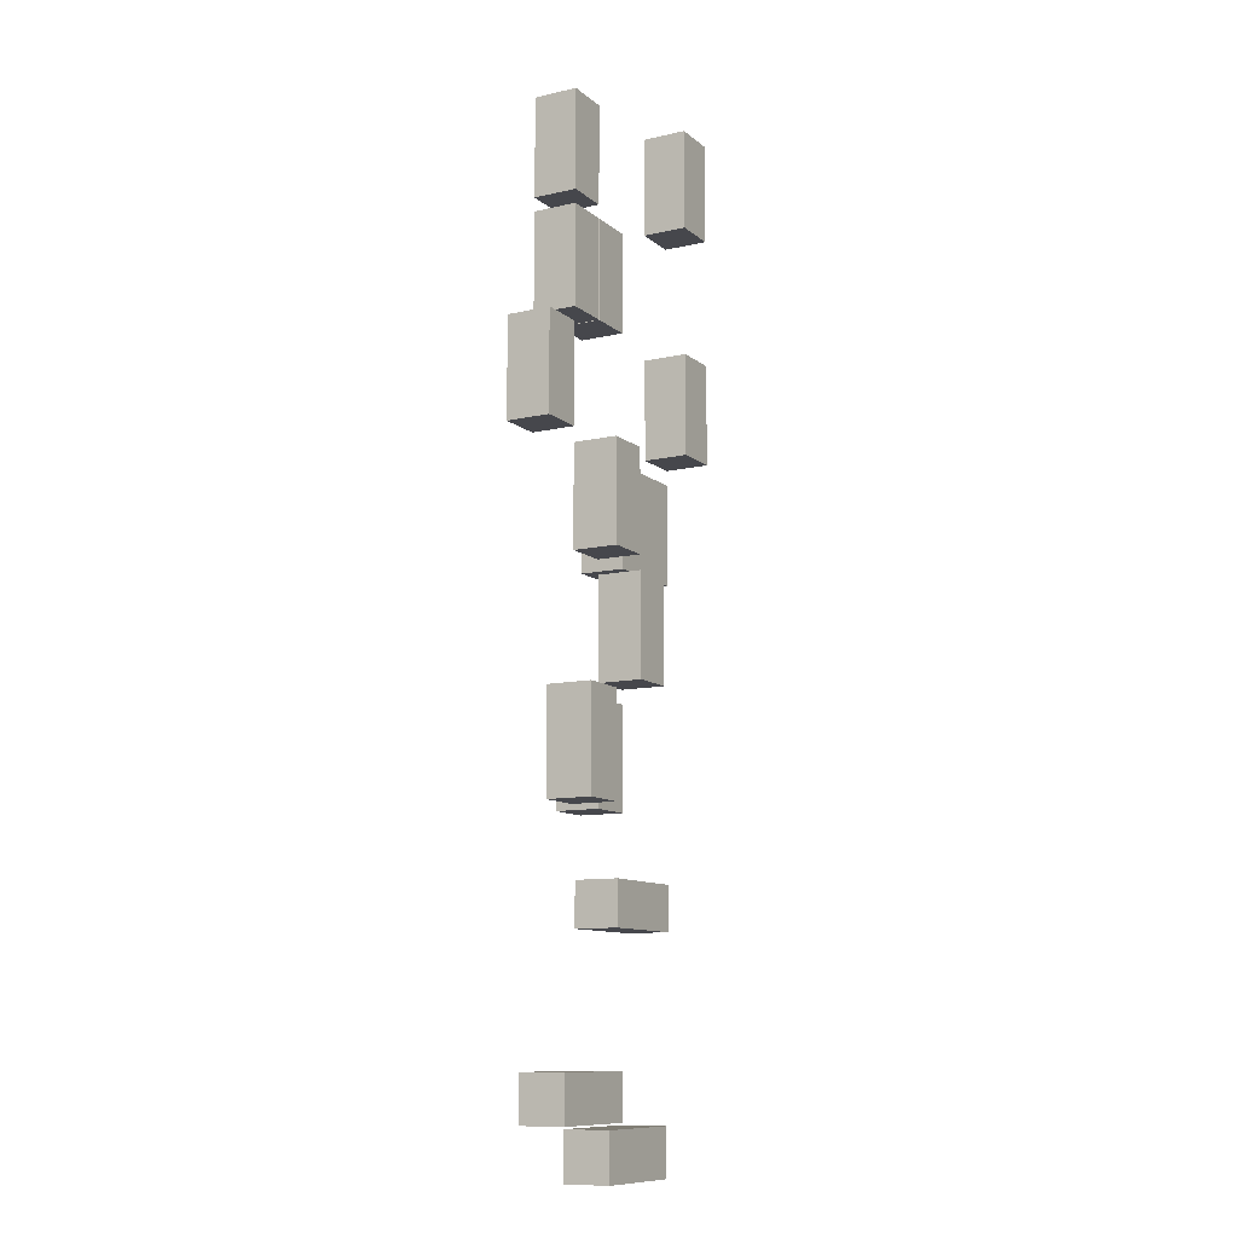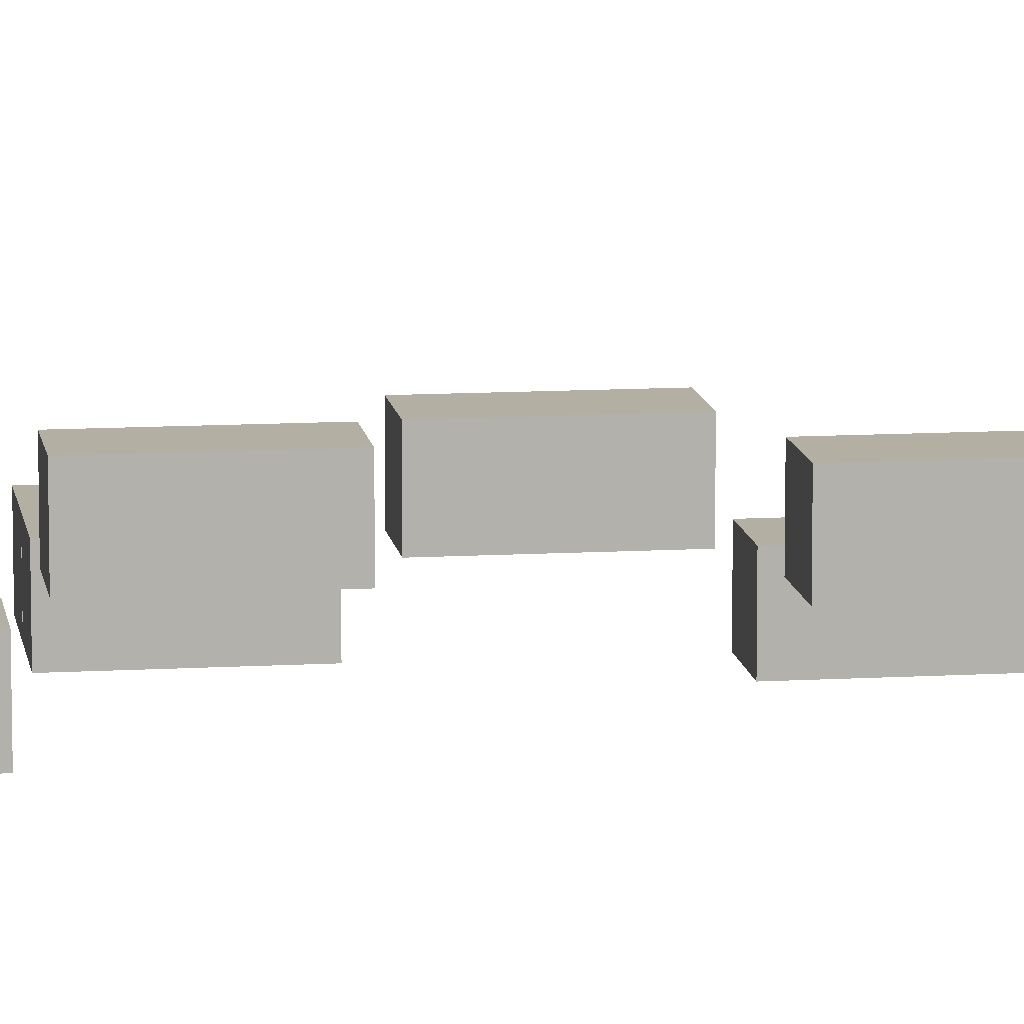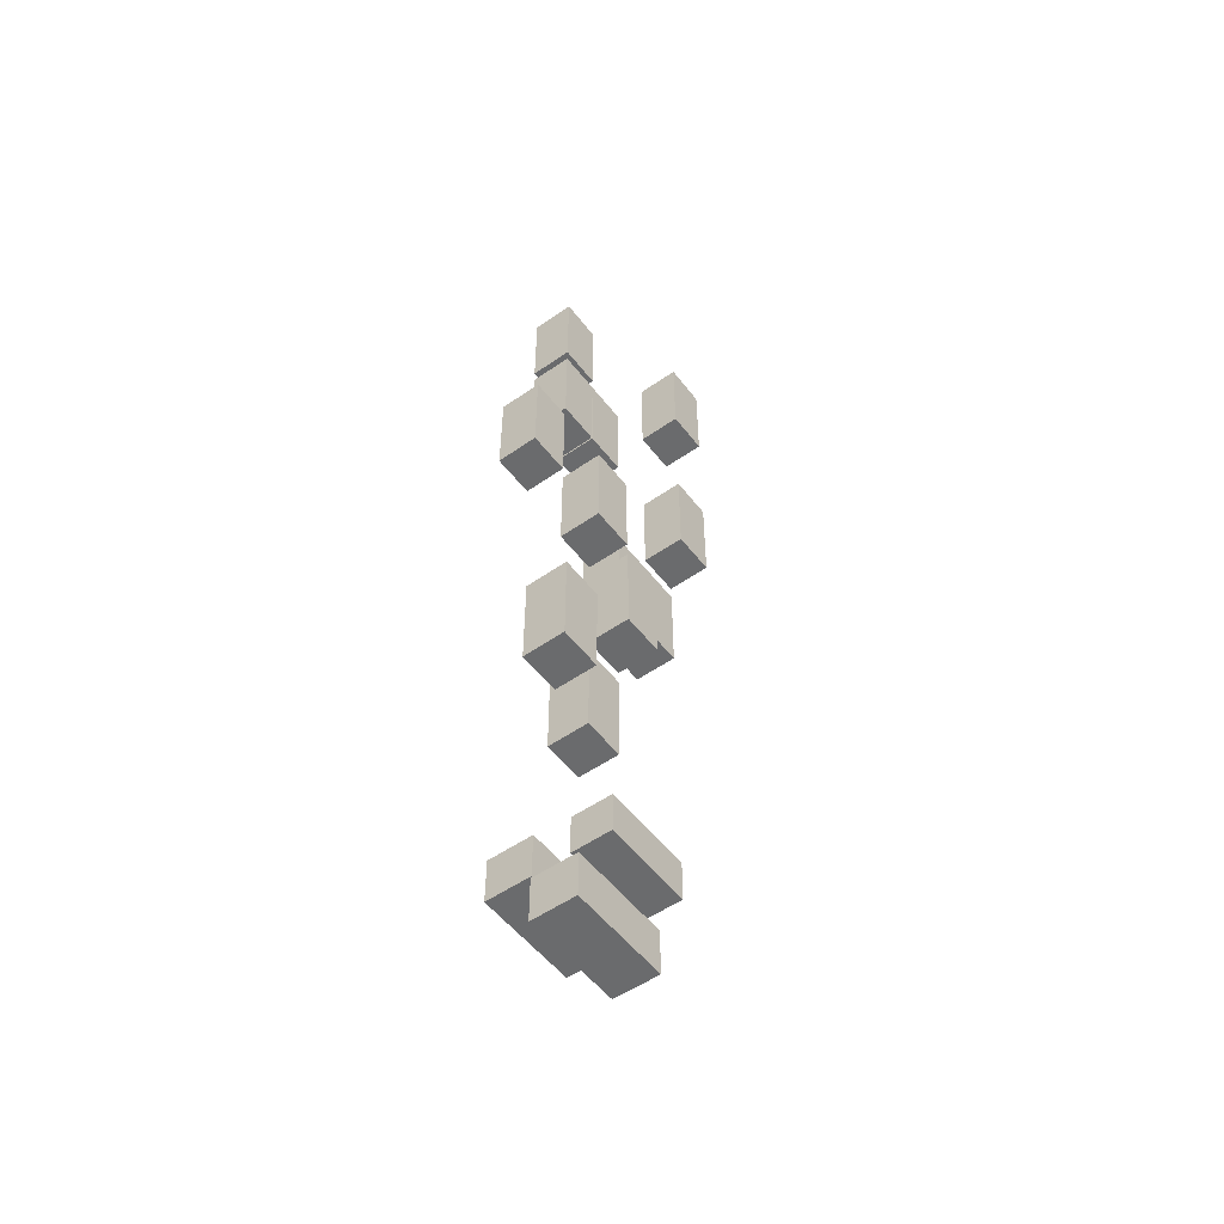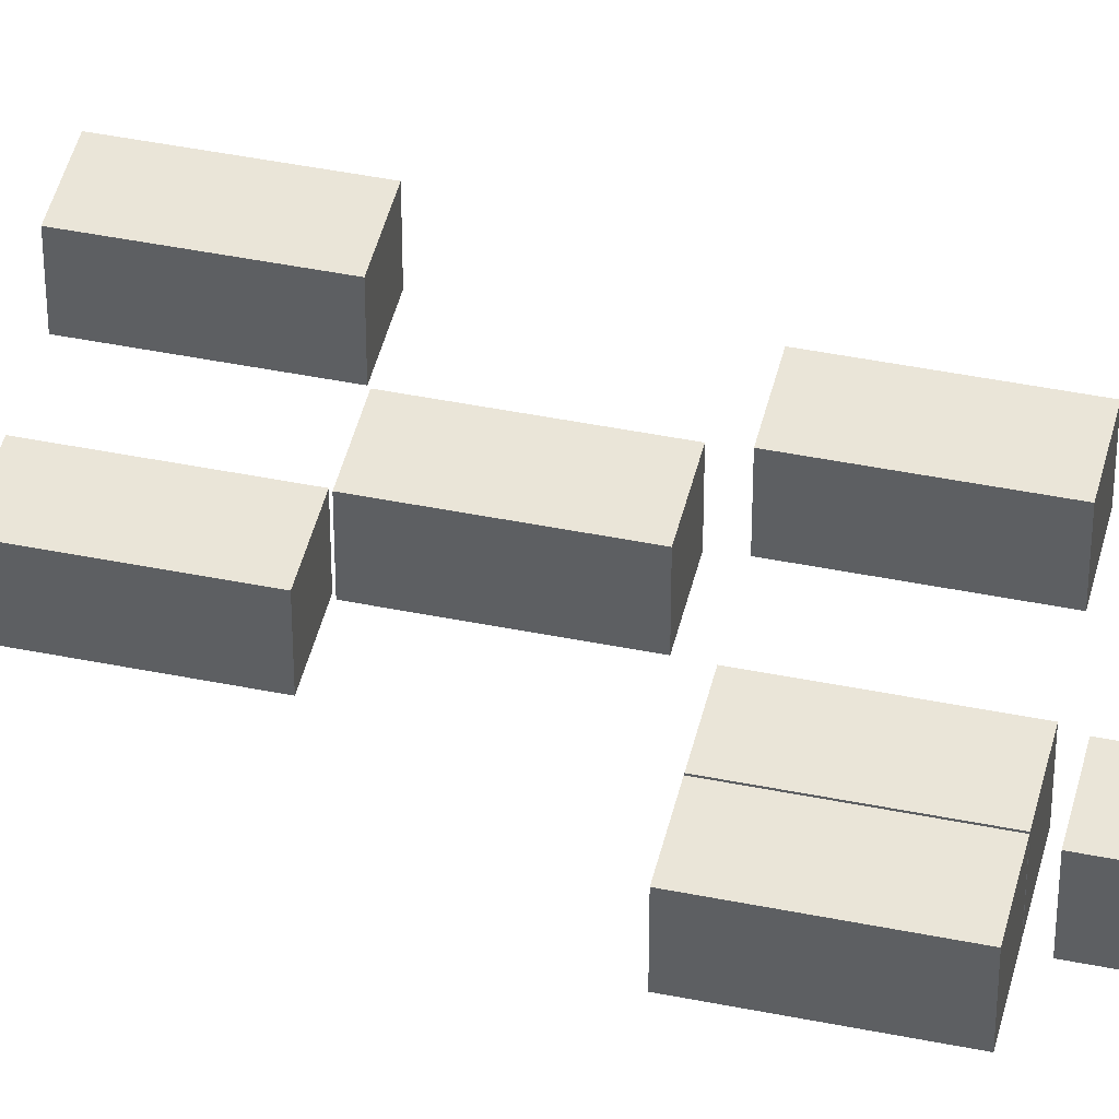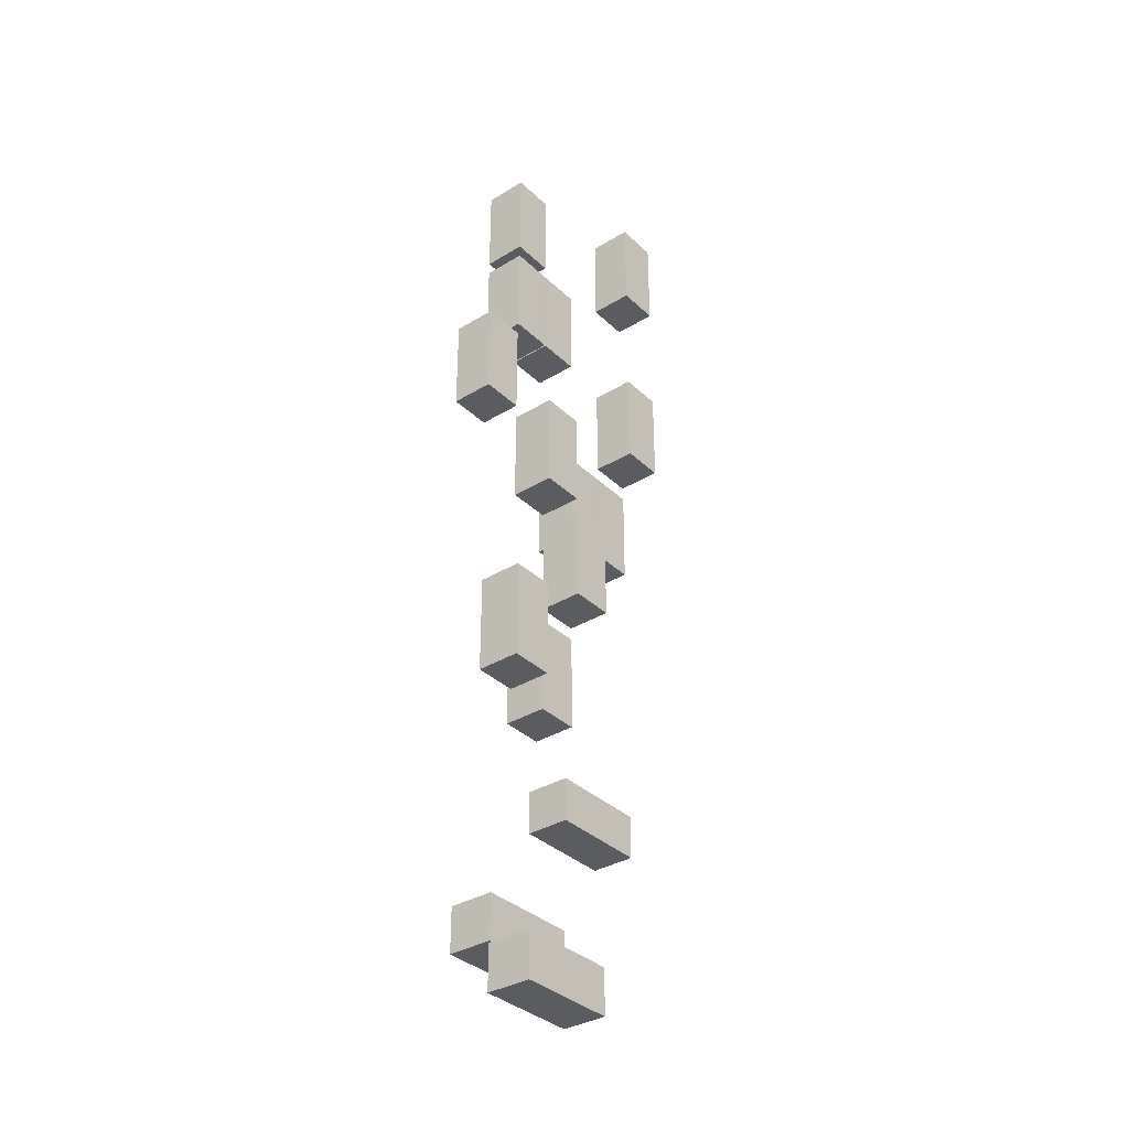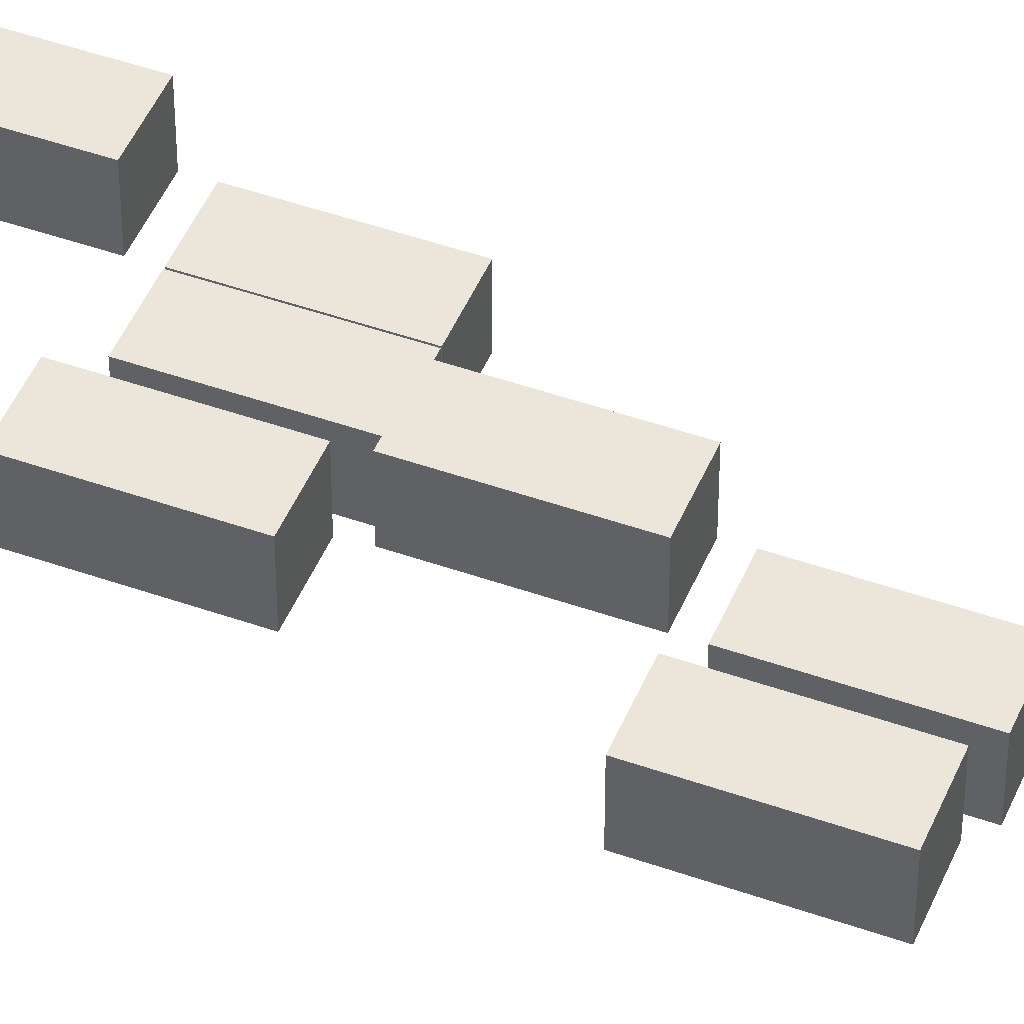
<metadata>
{"format":"obj","ext":"obj","renderer":"f3d","projection":"perspective","resolution":1024,"background":"white","views":[{"elev":-11.0,"azim":119.0,"up":"+Z"},{"elev":11.2,"azim":81.8,"up":"+Y"},{"elev":-53.2,"azim":126.7,"up":"+Z"},{"elev":44.8,"azim":-76.8,"up":"+Y"},{"elev":-35.2,"azim":128.9,"up":"+Z"},{"elev":46.9,"azim":111.9,"up":"+Y"}]}
</metadata>
<code>
o Cube.002
v 0.1676 0.7715 3.08
v 0.1676 1.078 3.08
v 0.1676 0.7715 2.386
v 0.1676 1.078 2.386
v 0.4745 0.7715 3.08
v 0.4745 1.078 3.08
v 0.4745 0.7715 2.386
v 0.4745 1.078 2.386
f 1 2 4 3
f 3 4 8 7
f 7 8 6 5
f 5 6 2 1
f 3 7 5 1
f 8 4 2 6
o Cube.006
v -0.7745 1.075 3.08
v -0.7745 1.381 3.08
v -0.7745 1.075 2.386
v -0.7745 1.381 2.386
v -0.4677 1.075 3.08
v -0.4677 1.381 3.08
v -0.4677 1.075 2.386
v -0.4677 1.381 2.386
f 9 10 12 11
f 11 12 16 15
f 15 16 14 13
f 13 14 10 9
f 11 15 13 9
f 16 12 10 14
o Cube.018
v 0.1676 0.7715 2.291
v 0.1676 1.078 2.291
v 0.1676 0.7715 1.597
v 0.1676 1.078 1.597
v 0.4745 0.7715 2.291
v 0.4745 1.078 2.291
v 0.4745 0.7715 1.597
v 0.4745 1.078 1.597
f 17 18 20 19
f 19 20 24 23
f 23 24 22 21
f 21 22 18 17
f 19 23 21 17
f 24 20 18 22
o Cube.017
v -0.147 0.7715 2.291
v -0.147 1.078 2.291
v -0.147 0.7715 1.597
v -0.147 1.078 1.597
v 0.1599 0.7715 2.291
v 0.1599 1.078 2.291
v 0.1599 0.7715 1.597
v 0.1599 1.078 1.597
f 25 26 28 27
f 27 28 32 31
f 31 32 30 29
f 29 30 26 25
f 27 31 29 25
f 32 28 26 30
o Cube.030
v 0.4807 0.7715 1.498
v 0.4807 1.078 1.498
v 0.4807 0.7715 0.8038
v 0.4807 1.078 0.8038
v 0.7876 0.7715 1.498
v 0.7876 1.078 1.498
v 0.7876 0.7715 0.8038
v 0.7876 1.078 0.8038
f 33 34 36 35
f 35 36 40 39
f 39 40 38 37
f 37 38 34 33
f 35 39 37 33
f 40 36 34 38
o Cube.025
v -0.7745 1.075 1.498
v -0.7745 1.381 1.498
v -0.7745 1.075 0.8038
v -0.7745 1.381 0.8038
v -0.4677 1.075 1.498
v -0.4677 1.381 1.498
v -0.4677 1.075 0.8038
v -0.4677 1.381 0.8038
f 41 42 44 43
f 43 44 48 47
f 47 48 46 45
f 45 46 42 41
f 43 47 45 41
f 48 44 42 46
o Cube.054_Cube.057
v 0.1607 0.7715 -1.575
v 0.1607 1.078 -1.575
v 0.1607 0.7715 -0.8814
v 0.1607 1.078 -0.8814
v -0.1461 0.7715 -1.575
v -0.1461 1.078 -1.575
v -0.1461 0.7715 -0.8814
v -0.1461 1.078 -0.8814
f 49 50 52 51
f 51 52 56 55
f 55 56 54 53
f 53 54 50 49
f 51 55 53 49
f 56 52 50 54
o Cube.051_Cube.054
v 0.7883 1.075 -1.575
v 0.7883 1.381 -1.575
v 0.7883 1.075 -0.8814
v 0.7883 1.381 -0.8814
v 0.4814 1.075 -1.575
v 0.4814 1.381 -1.575
v 0.4814 1.075 -0.8814
v 0.4814 1.381 -0.8814
f 57 58 60 59
f 59 60 64 63
f 63 64 62 61
f 61 62 58 57
f 59 63 61 57
f 64 60 58 62
o Cube.044_Cube.047
v 0.1607 1.075 -0.7862
v 0.1607 1.381 -0.7862
v 0.1607 1.075 -0.09226
v 0.1607 1.381 -0.09226
v -0.1461 1.075 -0.7862
v -0.1461 1.381 -0.7862
v -0.1461 1.075 -0.09226
v -0.1461 1.381 -0.09226
f 65 66 68 67
f 67 68 72 71
f 71 72 70 69
f 69 70 66 65
f 67 71 69 65
f 72 68 66 70
o Cube.035_Cube.039
v 0.4754 1.075 0.006757
v 0.4754 1.381 0.006757
v 0.4754 1.075 0.7007
v 0.4754 1.381 0.7007
v 0.1686 1.075 0.006757
v 0.1686 1.381 0.006757
v 0.1686 1.075 0.7007
v 0.1686 1.381 0.7007
f 73 74 76 75
f 75 76 80 79
f 79 80 78 77
f 77 78 74 73
f 75 79 77 73
f 80 76 74 78
o Cube.021_Cube.034
v -0.1539 0.7715 0.006757
v -0.1539 1.078 0.006757
v -0.1539 0.7715 0.7007
v -0.1539 1.078 0.7007
v -0.4607 0.7715 0.006757
v -0.4607 1.078 0.006757
v -0.4607 0.7715 0.7007
v -0.4607 1.078 0.7007
f 81 82 84 83
f 83 84 88 87
f 87 88 86 85
f 85 86 82 81
f 83 87 85 81
f 88 84 82 86
o Cube.020_Cube.033
v -0.467 0.7715 0.006757
v -0.467 1.078 0.006757
v -0.467 0.7715 0.7007
v -0.467 1.078 0.7007
v -0.7738 0.7715 0.006757
v -0.7738 1.078 0.006757
v -0.7738 0.7715 0.7007
v -0.7738 1.078 0.7007
f 89 90 92 91
f 91 92 96 95
f 95 96 94 93
f 93 94 90 89
f 91 95 93 89
f 96 92 90 94
o Cube.058_Cube.063
v -0.7749 0.7715 -2.295
v -0.7749 1.078 -2.295
v -0.08103 0.7715 -2.295
v -0.08103 1.078 -2.295
v -0.7749 0.7715 -1.989
v -0.7749 1.078 -1.989
v -0.08103 0.7715 -1.989
v -0.08103 1.078 -1.989
f 97 98 100 99
f 99 100 104 103
f 103 104 102 101
f 101 102 98 97
f 99 103 101 97
f 104 100 98 102
o Cube.062_Cube.067
v 0.7793 0.8988 -3.167
v 0.7793 1.206 -3.167
v 0.08542 0.8988 -3.167
v 0.08542 1.206 -3.167
v 0.7793 0.8988 -3.473
v 0.7793 1.206 -3.473
v 0.08542 0.8988 -3.473
v 0.08542 1.206 -3.473
f 105 106 108 107
f 107 108 112 111
f 111 112 110 109
f 109 110 106 105
f 107 111 109 105
f 112 108 106 110
o Cube.066_Cube.070
v 0.7793 1.199 -3.486
v 0.7793 1.506 -3.486
v 0.08542 1.199 -3.486
v 0.08542 1.506 -3.486
v 0.7793 1.199 -3.793
v 0.7793 1.506 -3.793
v 0.08542 1.199 -3.793
v 0.08542 1.506 -3.793
f 113 114 116 115
f 115 116 120 119
f 119 120 118 117
f 117 118 114 113
f 115 119 117 113
f 120 116 114 118

</code>
